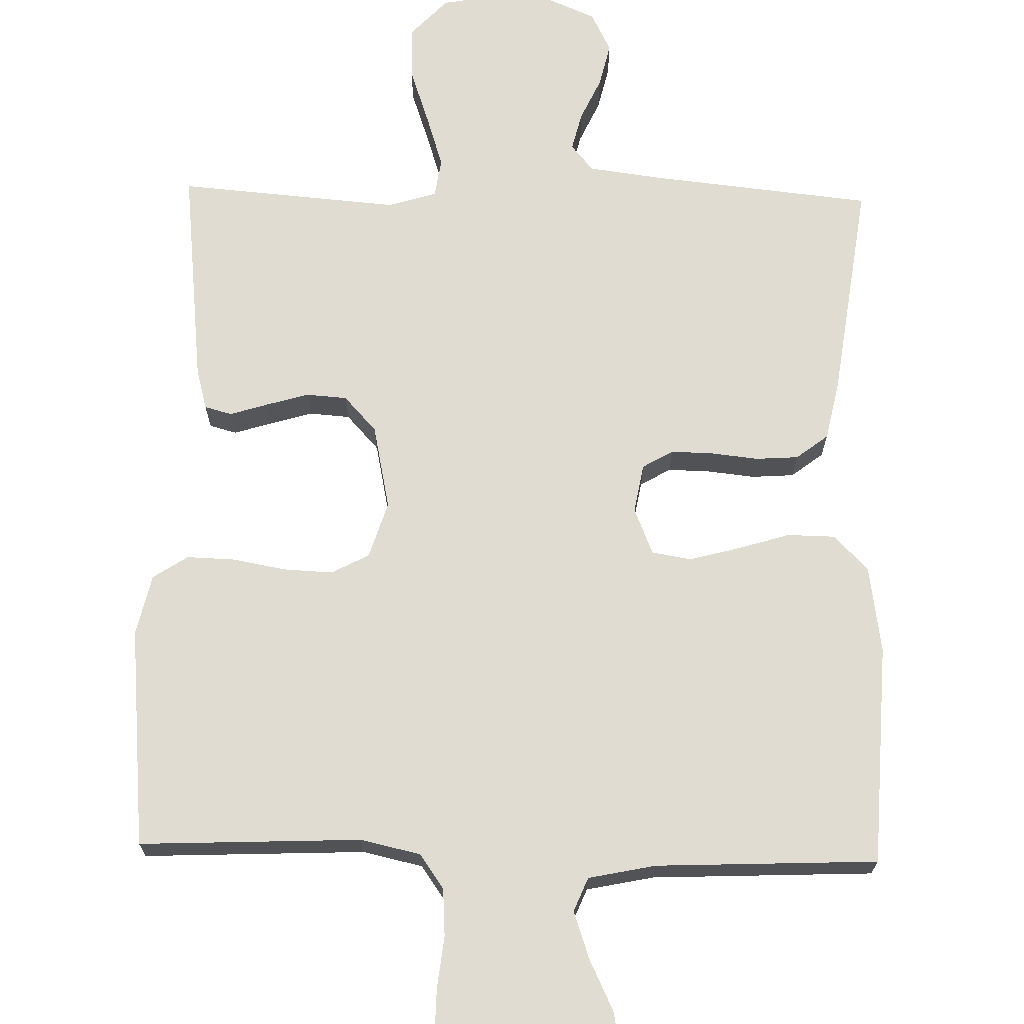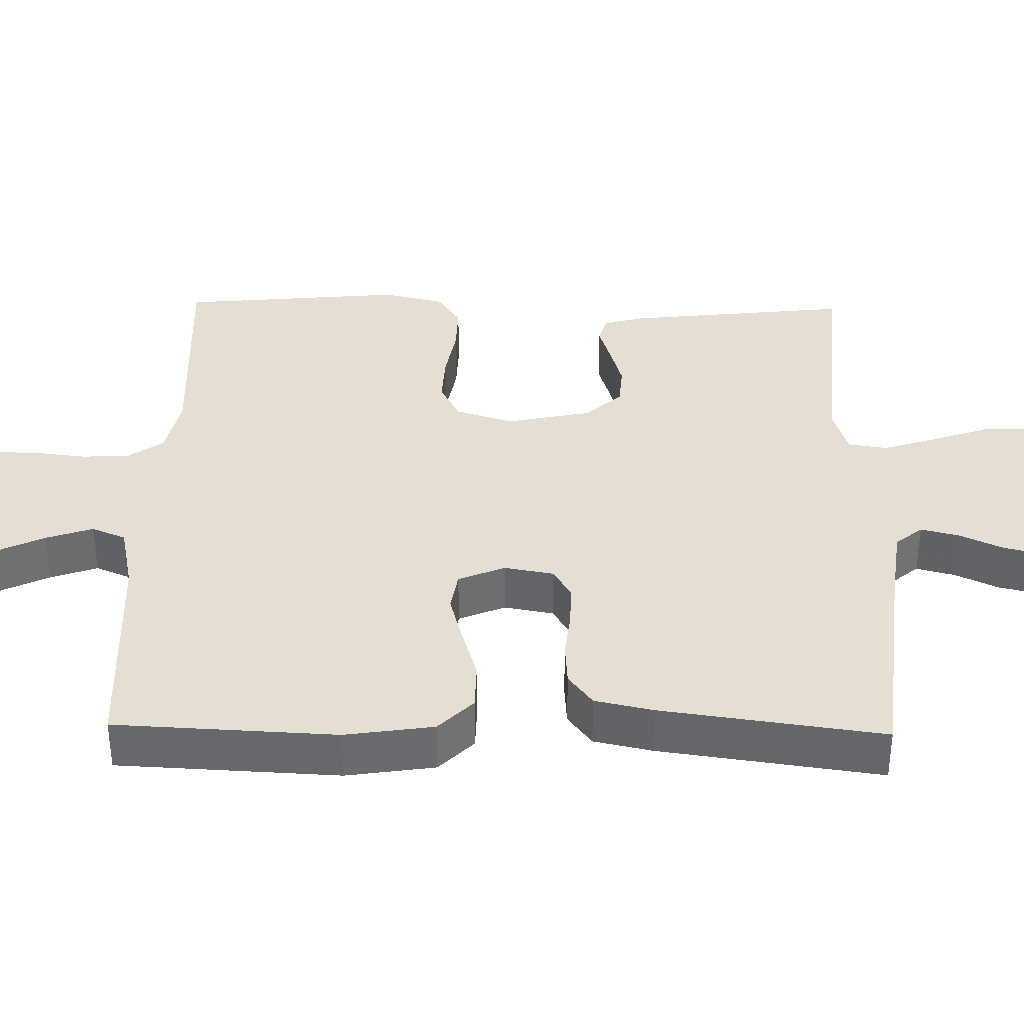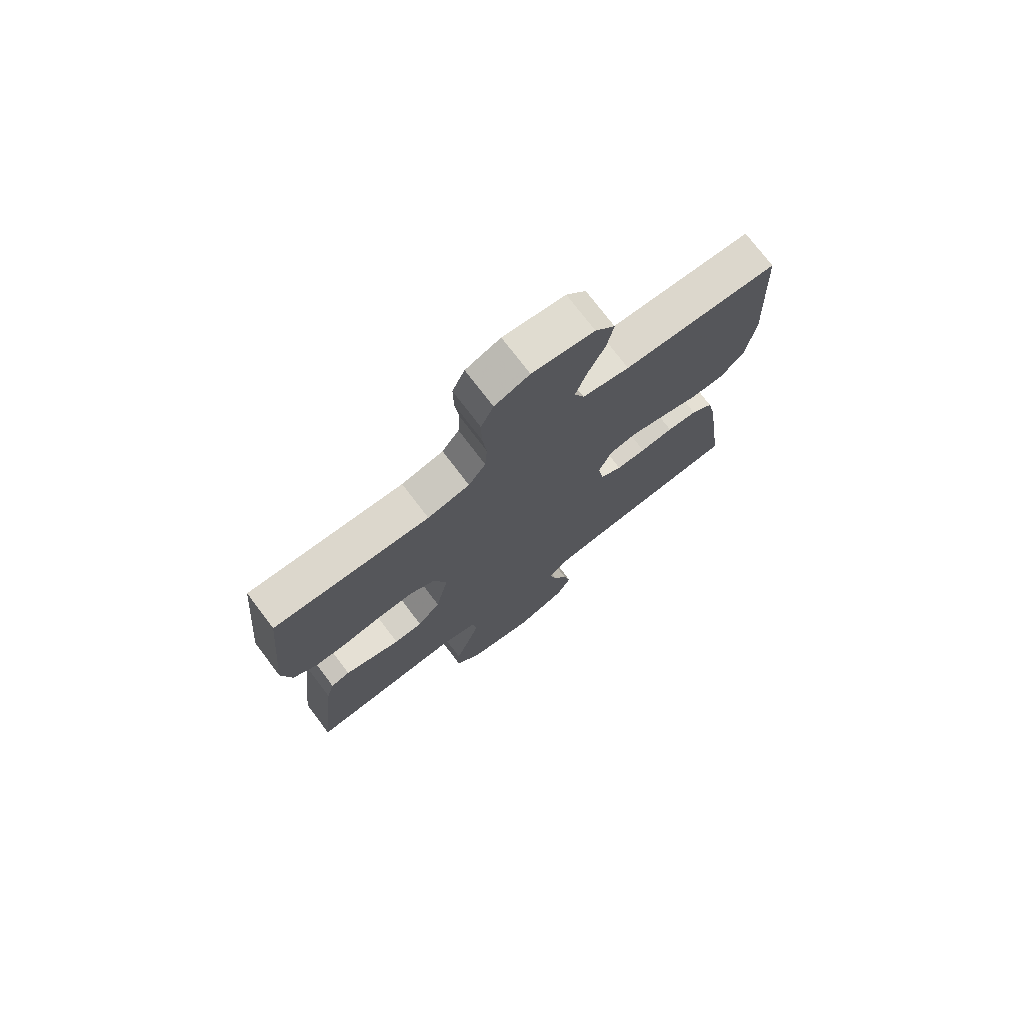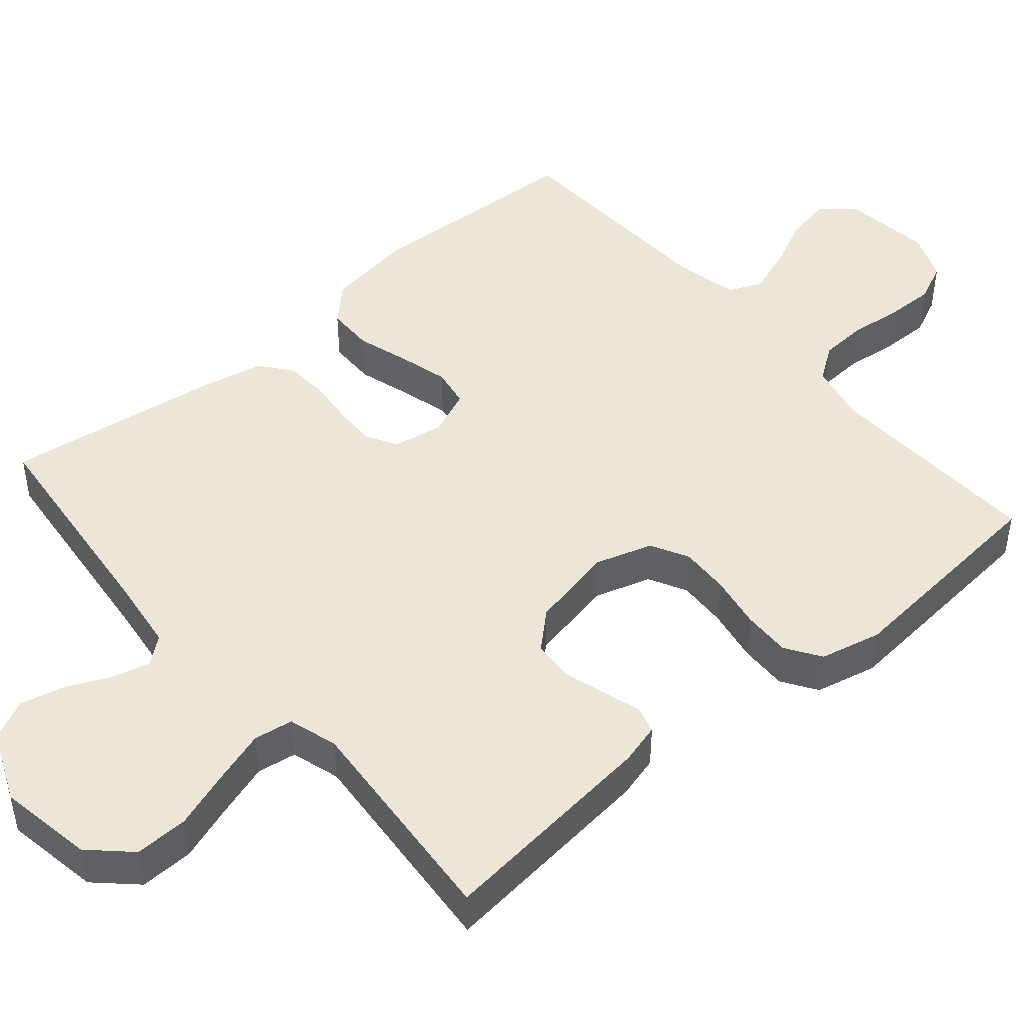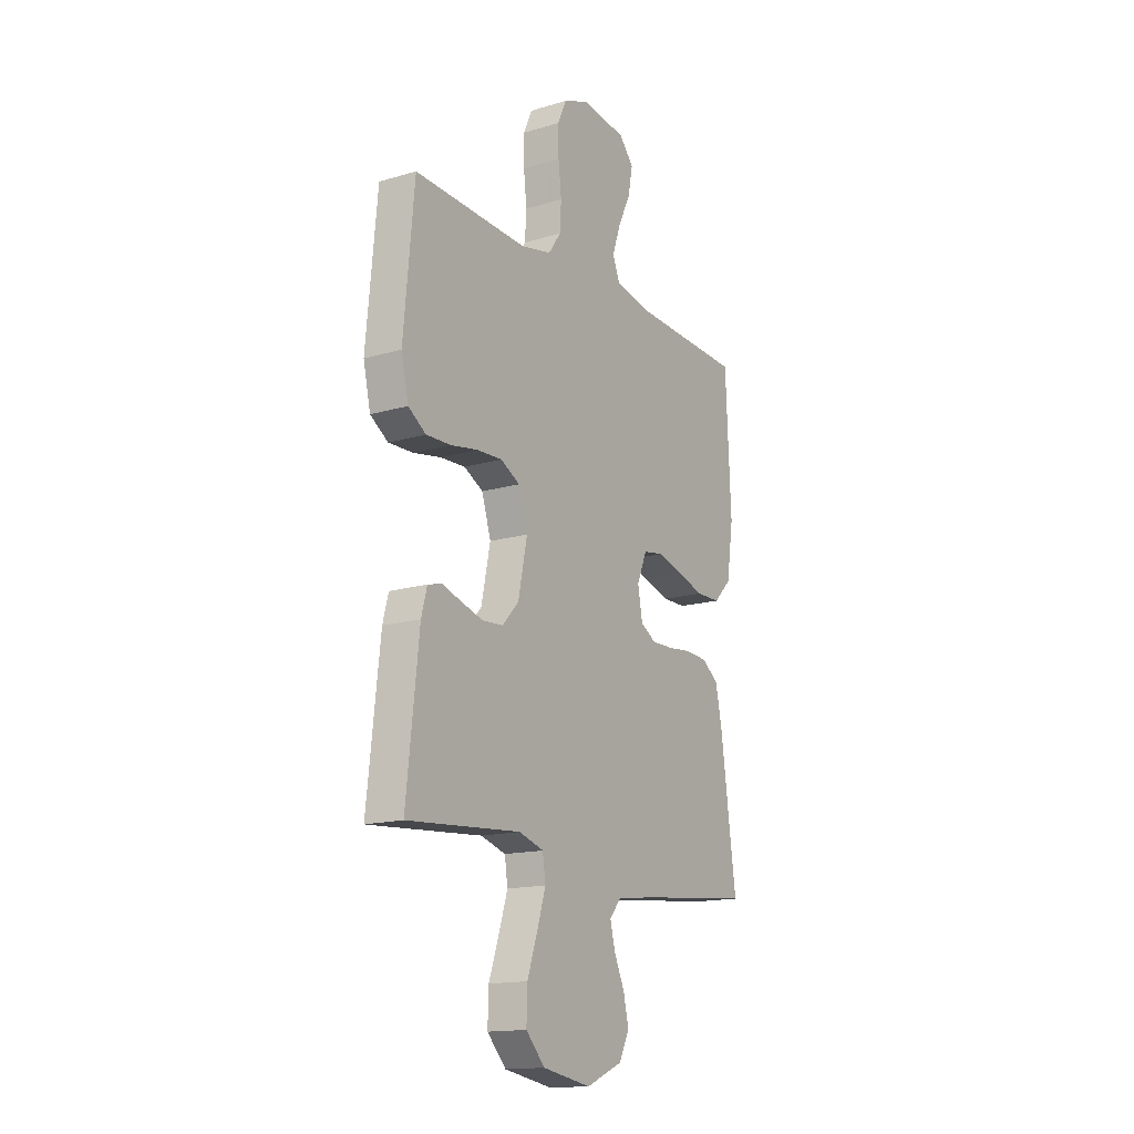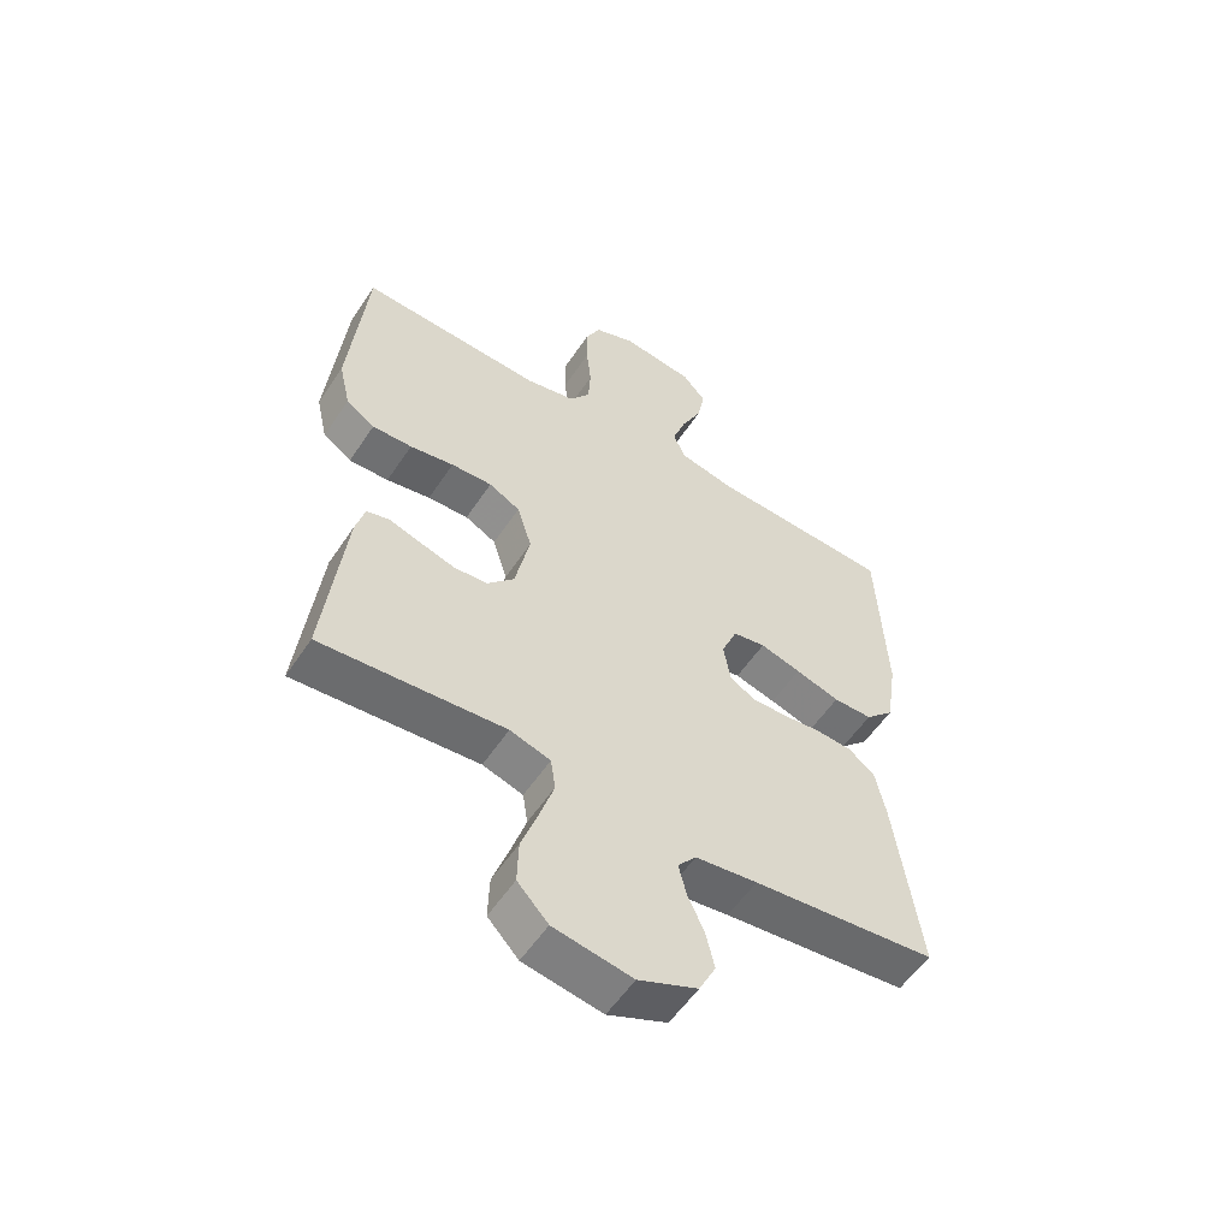
<metadata>
{"format":"obj","ext":"obj","renderer":"f3d","projection":"perspective","resolution":1024,"background":"white","views":[{"elev":69.2,"azim":1.4,"up":"+Y"},{"elev":37.0,"azim":91.1,"up":"+Y"},{"elev":74.7,"azim":-37.2,"up":"+Z"},{"elev":46.4,"azim":-130.4,"up":"+Y"},{"elev":-15.6,"azim":-58.1,"up":"+Z"},{"elev":-55.8,"azim":-33.2,"up":"+Z"}]}
</metadata>
<code>
v -0.5 0.07 0.5
v -0.2 0.07 0.487
v -0.119 0.07 0.505
v -0.086 0.07 0.552
v -0.082 0.07 0.616
v -0.09 0.07 0.687
v -0.091 0.07 0.754
v -0.067 0.07 0.806
v 0 0.07 0.833
v 0.119 0.07 0.818
v 0.157 0.07 0.774
v 0.145 0.07 0.711
v 0.112 0.07 0.642
v 0.09 0.07 0.578
v 0.109 0.07 0.532
v 0.2 0.07 0.513
v 0.5 0.07 0.5
v 0.514 0.07 0.2
v 0.496 0.07 0.08
v 0.449 0.07 0.033
v 0.385 0.07 0.032
v 0.313 0.07 0.054
v 0.246 0.07 0.072
v 0.193 0.07 0.063
v 0.167 0.07 0
v 0.179 0.07 -0.067
v 0.22 0.07 -0.091
v 0.277 0.07 -0.09
v 0.341 0.07 -0.083
v 0.399 0.07 -0.087
v 0.442 0.07 -0.12
v 0.459 0.07 -0.2
v 0.5 0.07 -0.5
v 0.2 0.07 -0.531
v 0.099 0.07 -0.544
v 0.069 0.07 -0.58
v 0.082 0.07 -0.632
v 0.109 0.07 -0.691
v 0.123 0.07 -0.751
v 0.096 0.07 -0.805
v 0 0.07 -0.846
v -0.128 0.07 -0.824
v -0.178 0.07 -0.771
v -0.176 0.07 -0.699
v -0.149 0.07 -0.621
v -0.126 0.07 -0.549
v -0.134 0.07 -0.496
v -0.2 0.07 -0.476
v -0.5 0.07 -0.5
v -0.467 0.07 -0.2
v -0.452 0.07 -0.144
v -0.415 0.07 -0.134
v -0.364 0.07 -0.15
v -0.306 0.07 -0.167
v -0.251 0.07 -0.163
v -0.207 0.07 -0.115
v -0.183 0.07 0
v -0.207 0.07 0.077
v -0.258 0.07 0.104
v -0.325 0.07 0.101
v -0.397 0.07 0.088
v -0.462 0.07 0.086
v -0.509 0.07 0.117
v -0.528 0.07 0.2
v -0.5 0 0.5
v -0.2 0 0.487
v -0.119 0 0.505
v -0.086 0 0.552
v -0.082 0 0.616
v -0.09 0 0.687
v -0.091 0 0.754
v -0.067 0 0.806
v 0 0 0.833
v 0.119 0 0.818
v 0.157 0 0.774
v 0.145 0 0.711
v 0.112 0 0.642
v 0.09 0 0.578
v 0.109 0 0.532
v 0.2 0 0.513
v 0.5 0 0.5
v 0.514 0 0.2
v 0.496 0 0.08
v 0.449 0 0.033
v 0.385 0 0.032
v 0.313 0 0.054
v 0.246 0 0.072
v 0.193 0 0.063
v 0.167 0 0
v 0.179 0 -0.067
v 0.22 0 -0.091
v 0.277 0 -0.09
v 0.341 0 -0.083
v 0.399 0 -0.087
v 0.442 0 -0.12
v 0.459 0 -0.2
v 0.5 0 -0.5
v 0.2 0 -0.531
v 0.099 0 -0.544
v 0.069 0 -0.58
v 0.082 0 -0.632
v 0.109 0 -0.691
v 0.123 0 -0.751
v 0.096 0 -0.805
v 0 0 -0.846
v -0.128 0 -0.824
v -0.178 0 -0.771
v -0.176 0 -0.699
v -0.149 0 -0.621
v -0.126 0 -0.549
v -0.134 0 -0.496
v -0.2 0 -0.476
v -0.5 0 -0.5
v -0.467 0 -0.2
v -0.452 0 -0.144
v -0.415 0 -0.134
v -0.364 0 -0.15
v -0.306 0 -0.167
v -0.251 0 -0.163
v -0.207 0 -0.115
v -0.183 0 0
v -0.207 0 0.077
v -0.258 0 0.104
v -0.325 0 0.101
v -0.397 0 0.088
v -0.462 0 0.086
v -0.509 0 0.117
v -0.528 0 0.2
f 64 1 2
f 63 64 2
f 62 63 2
f 61 62 2
f 60 61 2
f 59 60 2 3
f 58 59 3 4
f 57 58 4
f 51 52 53
f 50 51 53
f 49 50 53
f 48 49 53
f 47 48 53 54
f 43 44 45
f 42 43 45
f 41 42 45
f 40 41 45
f 39 40 45
f 38 39 45
f 37 38 45
f 36 37 45 46
f 35 36 46 47
f 32 33 34
f 31 32 34
f 30 31 34
f 29 30 34
f 28 29 34
f 34 35 47
f 28 34 47
f 27 28 47
f 20 21 22
f 19 20 22
f 18 19 22
f 17 18 22
f 16 17 22
f 15 16 22 23
f 14 15 23 24
f 11 12 13
f 10 11 13
f 9 10 13
f 8 9 13
f 7 8 13
f 6 7 13
f 5 6 13
f 4 5 13 14
f 14 24 25
f 4 14 25
f 57 4 25
f 47 54 55
f 47 55 56
f 27 47 56
f 26 27 56
f 25 26 56 57
f 66 65 128
f 66 128 127
f 66 127 126
f 66 126 125
f 66 125 124
f 67 66 124 123
f 68 67 123 122
f 68 122 121
f 117 116 115
f 117 115 114
f 117 114 113
f 117 113 112
f 118 117 112 111
f 109 108 107
f 109 107 106
f 109 106 105
f 109 105 104
f 109 104 103
f 109 103 102
f 109 102 101
f 110 109 101 100
f 111 110 100 99
f 98 97 96
f 98 96 95
f 98 95 94
f 98 94 93
f 98 93 92
f 111 99 98
f 111 98 92
f 111 92 91
f 86 85 84
f 86 84 83
f 86 83 82
f 86 82 81
f 86 81 80
f 87 86 80 79
f 88 87 79 78
f 77 76 75
f 77 75 74
f 77 74 73
f 77 73 72
f 77 72 71
f 77 71 70
f 77 70 69
f 78 77 69 68
f 89 88 78
f 89 78 68
f 89 68 121
f 119 118 111
f 120 119 111
f 120 111 91
f 120 91 90
f 121 120 90 89
f 1 65 66 2
f 2 66 67 3
f 3 67 68 4
f 4 68 69 5
f 5 69 70 6
f 6 70 71 7
f 7 71 72 8
f 8 72 73 9
f 9 73 74 10
f 10 74 75 11
f 11 75 76 12
f 12 76 77 13
f 13 77 78 14
f 14 78 79 15
f 15 79 80 16
f 16 80 81 17
f 17 81 82 18
f 18 82 83 19
f 19 83 84 20
f 20 84 85 21
f 21 85 86 22
f 22 86 87 23
f 23 87 88 24
f 24 88 89 25
f 25 89 90 26
f 26 90 91 27
f 27 91 92 28
f 28 92 93 29
f 29 93 94 30
f 30 94 95 31
f 31 95 96 32
f 32 96 97 33
f 33 97 98 34
f 34 98 99 35
f 35 99 100 36
f 36 100 101 37
f 37 101 102 38
f 38 102 103 39
f 39 103 104 40
f 40 104 105 41
f 41 105 106 42
f 42 106 107 43
f 43 107 108 44
f 44 108 109 45
f 45 109 110 46
f 46 110 111 47
f 47 111 112 48
f 48 112 113 49
f 49 113 114 50
f 50 114 115 51
f 51 115 116 52
f 52 116 117 53
f 53 117 118 54
f 54 118 119 55
f 55 119 120 56
f 56 120 121 57
f 57 121 122 58
f 58 122 123 59
f 59 123 124 60
f 60 124 125 61
f 61 125 126 62
f 62 126 127 63
f 63 127 128 64
f 64 128 65 1

</code>
